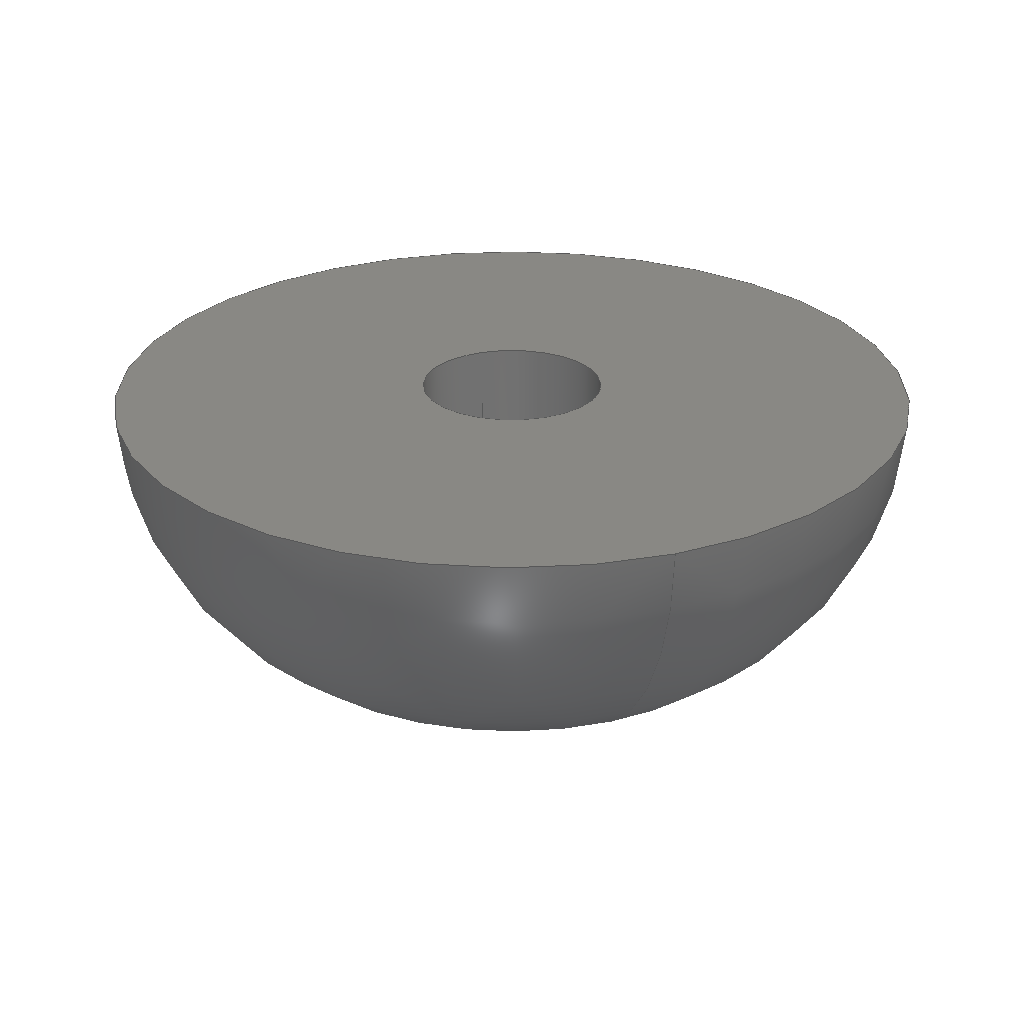
<metadata>
{"format":"step","ext":"step","renderer":"f3d","projection":"perspective","resolution":1024,"background":"white","views":[{"elev":26.4,"azim":69.4,"up":"+Y"}]}
</metadata>
<code>
ISO-10303-21;
DATA;
#1 = DIRECTION ( 'NONE',  ( -1, 0, 0 ) ) ;
#2 = VERTEX_POINT ( 'NONE', #82 ) ;
#3 = EDGE_CURVE ( 'NONE', #151, #7, #242, .T. ) ;
#4 = DIRECTION ( 'NONE',  ( 1.225e-16, 4.276e-31, 1 ) ) ;
#5 = EDGE_LOOP ( 'NONE', ( #269, #287 ) ) ;
#6 = CIRCLE ( 'NONE', #157, 8.173 ) ;
#7 = VERTEX_POINT ( 'NONE', #248 ) ;
#8 = ORIENTED_EDGE ( 'NONE', *, *, #113, .T. ) ;
#9 = EDGE_CURVE ( 'NONE', #107, #261, #39, .T. ) ;
#10 = PRODUCT_CONTEXT ( 'NONE', #235, 'mechanical' ) ;
#11 = ORIENTED_EDGE ( 'NONE', *, *, #53, .T. ) ;
#12 = TOROIDAL_SURFACE ( 'NONE', #203, 2.827, 8.173 ) ;
#13 = ORIENTED_EDGE ( 'NONE', *, *, #173, .T. ) ;
#14 = DIRECTION ( 'NONE',  ( 1, 0, 0 ) ) ;
#15 = VERTEX_POINT ( 'NONE', #193 ) ;
#16 = DIRECTION ( 'NONE',  ( 3.491e-15, -1, -0 ) ) ;
#17 =( GEOMETRIC_REPRESENTATION_CONTEXT ( 3 ) GLOBAL_UNCERTAINTY_ASSIGNED_CONTEXT ( ( #169 ) ) GLOBAL_UNIT_ASSIGNED_CONTEXT ( ( #188, #257, #258 ) ) REPRESENTATION_CONTEXT ( 'NONE', 'WORKASPACE' ) );
#18 = AXIS2_PLACEMENT_3D ( 'NONE', #116, #208, #161 ) ;
#19 = AXIS2_PLACEMENT_3D ( 'NONE', #132, #225, #14 ) ;
#20 = CARTESIAN_POINT ( 'NONE',  ( 2.793e-14, -8, 0 ) ) ;
#21 = CARTESIAN_POINT ( 'NONE',  ( -4, -8, 4.899e-16 ) ) ;
#22 = PLANE ( 'NONE',  #59 ) ;
#23 = AXIS2_PLACEMENT_3D ( 'NONE', #54, #52, #32 ) ;
#24 = FACE_OUTER_BOUND ( 'NONE', #78, .T. ) ;
#25 = DIRECTION ( 'NONE',  ( 3.491e-15, -1, -0 ) ) ;
#26 = EDGE_CURVE ( 'NONE', #38, #2, #282, .T. ) ;
#27 = CARTESIAN_POINT ( 'NONE',  ( 2.827, 9.87e-15, 0 ) ) ;
#28 = DIRECTION ( 'NONE',  ( 1, 3.491e-15, 0 ) ) ;
#29 = CIRCLE ( 'NONE', #196, 4 ) ;
#30 = ORIENTED_EDGE ( 'NONE', *, *, #79, .F. ) ;
#31 = EDGE_CURVE ( 'NONE', #285, #15, #267, .T. ) ;
#32 = DIRECTION ( 'NONE',  ( 1, 0, 0 ) ) ;
#33 = EDGE_LOOP ( 'NONE', ( #144, #279 ) ) ;
#34 = DIRECTION ( 'NONE',  ( 3.491e-15, -1, -0 ) ) ;
#35 = ORIENTED_EDGE ( 'NONE', *, *, #44, .F. ) ;
#36 = VECTOR ( 'NONE', #150, 1000 ) ;
#37 =( NAMED_UNIT ( * ) SI_UNIT ( $, .STERADIAN. ) SOLID_ANGLE_UNIT ( ) );
#38 = VERTEX_POINT ( 'NONE', #246 ) ;
#39 = LINE ( 'NONE', #102, #36 ) ;
#40 = ORIENTED_EDGE ( 'NONE', *, *, #200, .T. ) ;
#41 = DIRECTION ( 'NONE',  ( 1, 3.469e-15, 0 ) ) ;
#42 = DIRECTION ( 'NONE',  ( 3.491e-15, -1, -0 ) ) ;
#43 = FILL_AREA_STYLE ('',( #155 ) ) ;
#44 = EDGE_CURVE ( 'NONE', #7, #151, #251, .T. ) ;
#45 = COLOUR_RGB ( '',0.4078, 0.1373, 0.1216 ) ;
#46 = AXIS2_PLACEMENT_3D ( 'NONE', #60, #64, #41 ) ;
#47 = ADVANCED_BREP_SHAPE_REPRESENTATION ( 'Base Rubber Ferrule', ( #166, #19 ), #17 ) ;
#48 = DIRECTION ( 'NONE',  ( 3.491e-15, -1, -0 ) ) ;
#49 = CARTESIAN_POINT ( 'NONE',  ( 0, 0, 0 ) ) ;
#50 = ADVANCED_FACE ( 'NONE', ( #133, #227 ), #22, .T. ) ;
#51 = DIRECTION ( 'NONE',  ( 1, 3.469e-15, 0 ) ) ;
#52 = DIRECTION ( 'NONE',  ( 3.491e-15, -1, -0 ) ) ;
#53 = EDGE_CURVE ( 'NONE', #85, #84, #70, .T. ) ;
#54 = CARTESIAN_POINT ( 'NONE',  ( 2.661e-11, -7623, 0 ) ) ;
#55 = COLOUR_RGB ( '',0.4078, 0.1373, 0.1216 ) ;
#56 = EDGE_LOOP ( 'NONE', ( #8, #66, #35, #245 ) ) ;
#57 = UNCERTAINTY_MEASURE_WITH_UNIT (LENGTH_MEASURE( 1e-05 ), #170, 'distance_accuracy_value', 'NONE');
#58 = ORIENTED_EDGE ( 'NONE', *, *, #173, .F. ) ;
#59 = AXIS2_PLACEMENT_3D ( 'NONE', #138, #48, #292 ) ;
#60 = CARTESIAN_POINT ( 'NONE',  ( 2.793e-14, -8, 0 ) ) ;
#61 = ORIENTED_EDGE ( 'NONE', *, *, #194, .T. ) ;
#62 = EDGE_CURVE ( 'NONE', #84, #2, #87, .T. ) ;
#63 =( NAMED_UNIT ( * ) PLANE_ANGLE_UNIT ( ) SI_UNIT ( $, .RADIAN. ) );
#64 = DIRECTION ( 'NONE',  ( 3.491e-15, -1, -0 ) ) ;
#65 = AXIS2_PLACEMENT_3D ( 'NONE', #68, #139, #114 ) ;
#66 = ORIENTED_EDGE ( 'NONE', *, *, #283, .T. ) ;
#67 = CYLINDRICAL_SURFACE ( 'NONE', #18, 4 ) ;
#68 = CARTESIAN_POINT ( 'NONE',  ( 2.661e-11, -7623, 0 ) ) ;
#69 = CIRCLE ( 'NONE', #247, 4 ) ;
#70 = LINE ( 'NONE', #95, #219 ) ;
#71 = CARTESIAN_POINT ( 'NONE',  ( 2.793e-14, -8, 0 ) ) ;
#72 = FACE_OUTER_BOUND ( 'NONE', #171, .T. ) ;
#73 = CIRCLE ( 'NONE', #229, 4 ) ;
#74 = CYLINDRICAL_SURFACE ( 'NONE', #23, 2.5 ) ;
#75 = ORIENTED_EDGE ( 'NONE', *, *, #62, .T. ) ;
#76 = AXIS2_PLACEMENT_3D ( 'NONE', #71, #93, #184 ) ;
#77 = CARTESIAN_POINT ( 'NONE',  ( 2.095e-14, -6, 0 ) ) ;
#78 = EDGE_LOOP ( 'NONE', ( #268, #80, #148, #177 ) ) ;
#79 = EDGE_CURVE ( 'NONE', #285, #107, #121, .T. ) ;
#80 = ORIENTED_EDGE ( 'NONE', *, *, #213, .F. ) ;
#81 = PRODUCT ( 'Base Rubber Ferrule', 'Base Rubber Ferrule', '', ( #10 ) ) ;
#82 = CARTESIAN_POINT ( 'NONE',  ( 4, -8, 0 ) ) ;
#83 = CLOSED_SHELL ( 'NONE', ( #120, #165, #270, #104, #50, #153, #158, #288, #89 ) ) ;
#84 = VERTEX_POINT ( 'NONE', #21 ) ;
#85 = VERTEX_POINT ( 'NONE', #231 ) ;
#86 = ORIENTED_EDGE ( 'NONE', *, *, #213, .T. ) ;
#87 = CIRCLE ( 'NONE', #76, 4 ) ;
#88 = FACE_BOUND ( 'NONE', #178, .T. ) ;
#89 = ADVANCED_FACE ( 'NONE', ( #159, #271 ), #205, .T. ) ;
#90 = PLANE ( 'NONE',  #137 ) ;
#91 = CYLINDRICAL_SURFACE ( 'NONE', #256, 2.5 ) ;
#92 =( GEOMETRIC_REPRESENTATION_CONTEXT ( 3 ) GLOBAL_UNCERTAINTY_ASSIGNED_CONTEXT ( ( #217 ) ) GLOBAL_UNIT_ASSIGNED_CONTEXT ( ( #191, #123, #240 ) ) REPRESENTATION_CONTEXT ( 'NONE', 'WORKASPACE' ) );
#93 = DIRECTION ( 'NONE',  ( 3.491e-15, -1, -0 ) ) ;
#94 = EDGE_CURVE ( 'NONE', #2, #84, #73, .T. ) ;
#95 = CARTESIAN_POINT ( 'NONE',  ( -4, -7623, 4.899e-16 ) ) ;
#96 = CARTESIAN_POINT ( 'NONE',  ( 11, 3.841e-14, 0 ) ) ;
#97 = AXIS2_PLACEMENT_3D ( 'NONE', #295, #253, #135 ) ;
#98 =( GEOMETRIC_REPRESENTATION_CONTEXT ( 3 ) GLOBAL_UNCERTAINTY_ASSIGNED_CONTEXT ( ( #57 ) ) GLOBAL_UNIT_ASSIGNED_CONTEXT ( ( #170, #63, #37 ) ) REPRESENTATION_CONTEXT ( 'NONE', 'WORKASPACE' ) );
#99 = DIRECTION ( 'NONE',  ( 3.491e-15, -1, -0 ) ) ;
#100 = DIRECTION ( 'NONE',  ( 1, 3.469e-15, 0 ) ) ;
#101 = ORIENTED_EDGE ( 'NONE', *, *, #31, .F. ) ;
#102 = CARTESIAN_POINT ( 'NONE',  ( 2.5, -7623, 0 ) ) ;
#103 = ORIENTED_EDGE ( 'NONE', *, *, #194, .F. ) ;
#104 = ADVANCED_FACE ( 'NONE', ( #232 ), #12, .T. ) ;
#105 = EDGE_LOOP ( 'NONE', ( #249, #130 ) ) ;
#106 = AXIS2_PLACEMENT_3D ( 'NONE', #255, #218, #239 ) ;
#107 = VERTEX_POINT ( 'NONE', #202 ) ;
#108 = ORIENTED_EDGE ( 'NONE', *, *, #221, .T. ) ;
#109 = FACE_OUTER_BOUND ( 'NONE', #147, .T. ) ;
#110 = VECTOR ( 'NONE', #264, 1000 ) ;
#111 = FACE_OUTER_BOUND ( 'NONE', #201, .T. ) ;
#112 = DIRECTION ( 'NONE',  ( 3.491e-15, -1, -0 ) ) ;
#113 = EDGE_CURVE ( 'NONE', #284, #154, #190, .T. ) ;
#114 = DIRECTION ( 'NONE',  ( 1, 0, 0 ) ) ;
#115 = AXIS2_PLACEMENT_3D ( 'NONE', #278, #4, #163 ) ;
#116 = CARTESIAN_POINT ( 'NONE',  ( 2.661e-11, -7623, 0 ) ) ;
#117 = DIRECTION ( 'NONE',  ( 1, 3.491e-15, 0 ) ) ;
#118 = CARTESIAN_POINT ( 'NONE',  ( 2.095e-14, -6, 0 ) ) ;
#119 = ORIENTED_EDGE ( 'NONE', *, *, #3, .F. ) ;
#120 = ADVANCED_FACE ( 'NONE', ( #111 ), #91, .F. ) ;
#121 = CIRCLE ( 'NONE', #97, 2.5 ) ;
#122 = PRESENTATION_LAYER_ASSIGNMENT (  '', '', ( #211 ) ) ;
#123 =( NAMED_UNIT ( * ) PLANE_ANGLE_UNIT ( ) SI_UNIT ( $, .RADIAN. ) );
#124 = ORIENTED_EDGE ( 'NONE', *, *, #296, .F. ) ;
#125 = FACE_OUTER_BOUND ( 'NONE', #56, .T. ) ;
#126 = CARTESIAN_POINT ( 'NONE',  ( 2.793e-14, -8, 0 ) ) ;
#127 = ORIENTED_EDGE ( 'NONE', *, *, #9, .F. ) ;
#128 = SURFACE_STYLE_USAGE ( .BOTH. , #244 ) ;
#129 = DIRECTION ( 'NONE',  ( 3.491e-15, -1, -0 ) ) ;
#130 = ORIENTED_EDGE ( 'NONE', *, *, #62, .F. ) ;
#131 = AXIS2_PLACEMENT_3D ( 'NONE', #49, #185, #182 ) ;
#132 = CARTESIAN_POINT ( 'NONE',  ( 0, 0, 0 ) ) ;
#133 = FACE_OUTER_BOUND ( 'NONE', #222, .T. ) ;
#134 = APPLICATION_CONTEXT ( 'automotive_design' ) ;
#135 = DIRECTION ( 'NONE',  ( 1, 3.491e-15, 0 ) ) ;
#136 = SURFACE_STYLE_FILL_AREA ( #43 ) ;
#137 = AXIS2_PLACEMENT_3D ( 'NONE', #276, #275, #180 ) ;
#138 = CARTESIAN_POINT ( 'NONE',  ( 4.5, -8, 0 ) ) ;
#139 = DIRECTION ( 'NONE',  ( 3.491e-15, -1, -0 ) ) ;
#140 = CARTESIAN_POINT ( 'NONE',  ( -4.5, -8, 9.491e-16 ) ) ;
#141 = VECTOR ( 'NONE', #129, 1000 ) ;
#142 = CARTESIAN_POINT ( 'NONE',  ( 0, 0, 0 ) ) ;
#143 = CARTESIAN_POINT ( 'NONE',  ( 2.5, -6, 0 ) ) ;
#144 = ORIENTED_EDGE ( 'NONE', *, *, #296, .T. ) ;
#145 = AXIS2_PLACEMENT_3D ( 'NONE', #126, #174, #220 ) ;
#146 = MECHANICAL_DESIGN_GEOMETRIC_PRESENTATION_REPRESENTATION (  '', ( #211 ), #98 ) ;
#147 = EDGE_LOOP ( 'NONE', ( #86, #108 ) ) ;
#148 = ORIENTED_EDGE ( 'NONE', *, *, #26, .T. ) ;
#149 = SURFACE_STYLE_FILL_AREA ( #198 ) ;
#150 = DIRECTION ( 'NONE',  ( 3.491e-15, -1, -0 ) ) ;
#151 = VERTEX_POINT ( 'NONE', #140 ) ;
#152 = CIRCLE ( 'NONE', #233, 2.5 ) ;
#153 = ADVANCED_FACE ( 'NONE', ( #24 ), #274, .F. ) ;
#154 = VERTEX_POINT ( 'NONE', #206 ) ;
#155 = FILL_AREA_STYLE_COLOUR ( '', #55 ) ;
#156 = CARTESIAN_POINT ( 'NONE',  ( 2.095e-14, -6, 0 ) ) ;
#157 = AXIS2_PLACEMENT_3D ( 'NONE', #27, #186, #1 ) ;
#158 = ADVANCED_FACE ( 'NONE', ( #109, #88 ), #90, .T. ) ;
#159 = FACE_BOUND ( 'NONE', #33, .T. ) ;
#160 = DIRECTION ( 'NONE',  ( 1, 3.469e-15, 0 ) ) ;
#161 = DIRECTION ( 'NONE',  ( 1, 0, 0 ) ) ;
#162 = AXIS2_PLACEMENT_3D ( 'NONE', #259, #210, #100 ) ;
#163 = DIRECTION ( 'NONE',  ( 1, 0, -1.225e-16 ) ) ;
#164 = EDGE_LOOP ( 'NONE', ( #101, #124, #195, #13 ) ) ;
#165 = ADVANCED_FACE ( 'NONE', ( #72 ), #67, .F. ) ;
#166 = MANIFOLD_SOLID_BREP ( 'Revolve1', #83 ) ;
#167 = AXIS2_PLACEMENT_3D ( 'NONE', #142, #168, #28 ) ;
#168 = DIRECTION ( 'NONE',  ( 3.491e-15, -1, -0 ) ) ;
#169 = UNCERTAINTY_MEASURE_WITH_UNIT (LENGTH_MEASURE( 1e-05 ), #188, 'distance_accuracy_value', 'NONE');
#170 =( LENGTH_UNIT ( ) NAMED_UNIT ( * ) SI_UNIT ( .MILLI., .METRE. ) );
#171 = EDGE_LOOP ( 'NONE', ( #226, #11, #75, #243 ) ) ;
#172 = AXIS2_PLACEMENT_3D ( 'NONE', #156, #34, #209 ) ;
#173 = EDGE_CURVE ( 'NONE', #261, #15, #179, .T. ) ;
#174 = DIRECTION ( 'NONE',  ( 3.491e-15, -1, -0 ) ) ;
#175 = APPLICATION_PROTOCOL_DEFINITION ( 'draft international standard', 'automotive_design', 1998, #134 ) ;
#176 = ORIENTED_EDGE ( 'NONE', *, *, #44, .T. ) ;
#177 = ORIENTED_EDGE ( 'NONE', *, *, #94, .T. ) ;
#178 = EDGE_LOOP ( 'NONE', ( #58, #103 ) ) ;
#179 = CIRCLE ( 'NONE', #172, 2.5 ) ;
#180 = DIRECTION ( 'NONE',  ( 1, 3.491e-15, 0 ) ) ;
#181 = PRODUCT_RELATED_PRODUCT_CATEGORY ( 'part', '', ( #81 ) ) ;
#182 = DIRECTION ( 'NONE',  ( 1, 3.491e-15, 0 ) ) ;
#183 = CARTESIAN_POINT ( 'NONE',  ( 0, 0, 0 ) ) ;
#184 = DIRECTION ( 'NONE',  ( 1, 3.469e-15, 0 ) ) ;
#185 = DIRECTION ( 'NONE',  ( 3.491e-15, -1, -0 ) ) ;
#186 = DIRECTION ( 'NONE',  ( 0, 0, -1 ) ) ;
#187 = DIRECTION ( 'NONE',  ( 1, 3.469e-15, 0 ) ) ;
#188 =( LENGTH_UNIT ( ) NAMED_UNIT ( * ) SI_UNIT ( .MILLI., .METRE. ) );
#189 = ORIENTED_EDGE ( 'NONE', *, *, #281, .T. ) ;
#190 = CIRCLE ( 'NONE', #131, 11 ) ;
#191 =( LENGTH_UNIT ( ) NAMED_UNIT ( * ) SI_UNIT ( .MILLI., .METRE. ) );
#192 = APPLICATION_PROTOCOL_DEFINITION ( 'draft international standard', 'automotive_design', 1998, #235 ) ;
#193 = CARTESIAN_POINT ( 'NONE',  ( -2.5, -6, 3.062e-16 ) ) ;
#194 = EDGE_CURVE ( 'NONE', #15, #261, #212, .T. ) ;
#195 = ORIENTED_EDGE ( 'NONE', *, *, #9, .T. ) ;
#196 = AXIS2_PLACEMENT_3D ( 'NONE', #77, #99, #51 ) ;
#197 = ORIENTED_EDGE ( 'NONE', *, *, #3, .T. ) ;
#198 = FILL_AREA_STYLE ('',( #266 ) ) ;
#199 = EDGE_LOOP ( 'NONE', ( #215, #189, #40, #119 ) ) ;
#200 = EDGE_CURVE ( 'NONE', #284, #7, #6, .T. ) ;
#201 = EDGE_LOOP ( 'NONE', ( #30, #280, #61, #127 ) ) ;
#202 = CARTESIAN_POINT ( 'NONE',  ( 2.5, 8.729e-15, 0 ) ) ;
#203 = AXIS2_PLACEMENT_3D ( 'NONE', #183, #290, #254 ) ;
#204 = CARTESIAN_POINT ( 'NONE',  ( 2.5, -1.484e-14, 0 ) ) ;
#205 = PLANE ( 'NONE',  #277 ) ;
#206 = CARTESIAN_POINT ( 'NONE',  ( -11, -3.841e-14, 1.347e-15 ) ) ;
#207 = CIRCLE ( 'NONE', #115, 8.173 ) ;
#208 = DIRECTION ( 'NONE',  ( 3.491e-15, -1, -0 ) ) ;
#209 = DIRECTION ( 'NONE',  ( 1, 3.469e-15, 0 ) ) ;
#210 = DIRECTION ( 'NONE',  ( 3.491e-15, -1, -0 ) ) ;
#211 = STYLED_ITEM ( 'NONE', ( #263 ), #47 ) ;
#212 = CIRCLE ( 'NONE', #162, 2.5 ) ;
#213 = EDGE_CURVE ( 'NONE', #38, #85, #29, .T. ) ;
#214 = FACE_OUTER_BOUND ( 'NONE', #164, .T. ) ;
#215 = ORIENTED_EDGE ( 'NONE', *, *, #283, .F. ) ;
#216 = DIRECTION ( 'NONE',  ( 3.491e-15, -1, -0 ) ) ;
#217 = UNCERTAINTY_MEASURE_WITH_UNIT (LENGTH_MEASURE( 1e-05 ), #191, 'distance_accuracy_value', 'NONE');
#218 = DIRECTION ( 'NONE',  ( 3.491e-15, -1, -0 ) ) ;
#219 = VECTOR ( 'NONE', #42, 1000 ) ;
#220 = DIRECTION ( 'NONE',  ( 1, 3.469e-15, 0 ) ) ;
#221 = EDGE_CURVE ( 'NONE', #85, #38, #69, .T. ) ;
#222 = EDGE_LOOP ( 'NONE', ( #176, #197 ) ) ;
#223 = CARTESIAN_POINT ( 'NONE',  ( -2.5, -7623, 3.062e-16 ) ) ;
#224 = PRESENTATION_LAYER_ASSIGNMENT (  '', '', ( #293 ) ) ;
#225 = DIRECTION ( 'NONE',  ( 0, 0, 1 ) ) ;
#226 = ORIENTED_EDGE ( 'NONE', *, *, #221, .F. ) ;
#227 = FACE_BOUND ( 'NONE', #105, .T. ) ;
#228 = DIRECTION ( 'NONE',  ( -3.491e-15, 1, 0 ) ) ;
#229 = AXIS2_PLACEMENT_3D ( 'NONE', #20, #16, #160 ) ;
#230 = SURFACE_STYLE_USAGE ( .BOTH. , #272 ) ;
#231 = CARTESIAN_POINT ( 'NONE',  ( -4, -6, 4.899e-16 ) ) ;
#232 = FACE_OUTER_BOUND ( 'NONE', #199, .T. ) ;
#233 = AXIS2_PLACEMENT_3D ( 'NONE', #237, #25, #117 ) ;
#234 = CARTESIAN_POINT ( 'NONE',  ( -2.5, -8.729e-15, 3.062e-16 ) ) ;
#235 = APPLICATION_CONTEXT ( 'automotive_design' ) ;
#236 = PRODUCT_DEFINITION ( 'General', '', #262, #241 ) ;
#237 = CARTESIAN_POINT ( 'NONE',  ( 0, 0, 0 ) ) ;
#238 = TOROIDAL_SURFACE ( 'NONE', #106, 2.827, 8.173 ) ;
#239 = DIRECTION ( 'NONE',  ( 1, 3.491e-15, 0 ) ) ;
#240 =( NAMED_UNIT ( * ) SI_UNIT ( $, .STERADIAN. ) SOLID_ANGLE_UNIT ( ) );
#241 = PRODUCT_DEFINITION_CONTEXT ( 'detailed design', #134, 'design' ) ;
#242 = CIRCLE ( 'NONE', #145, 4.5 ) ;
#243 = ORIENTED_EDGE ( 'NONE', *, *, #26, .F. ) ;
#244 = SURFACE_SIDE_STYLE ('',( #149 ) ) ;
#245 = ORIENTED_EDGE ( 'NONE', *, *, #200, .F. ) ;
#246 = CARTESIAN_POINT ( 'NONE',  ( 4, -6, 0 ) ) ;
#247 = AXIS2_PLACEMENT_3D ( 'NONE', #118, #216, #187 ) ;
#248 = CARTESIAN_POINT ( 'NONE',  ( 4.5, -8, 0 ) ) ;
#249 = ORIENTED_EDGE ( 'NONE', *, *, #94, .F. ) ;
#250 = DIRECTION ( 'NONE',  ( 1, 0, 0 ) ) ;
#251 = CIRCLE ( 'NONE', #46, 4.5 ) ;
#252 = PRESENTATION_STYLE_ASSIGNMENT (( #230 ) ) ;
#253 = DIRECTION ( 'NONE',  ( 3.491e-15, -1, -0 ) ) ;
#254 = DIRECTION ( 'NONE',  ( 1, 3.491e-15, 0 ) ) ;
#255 = CARTESIAN_POINT ( 'NONE',  ( 0, 0, 0 ) ) ;
#256 = AXIS2_PLACEMENT_3D ( 'NONE', #291, #112, #250 ) ;
#257 =( NAMED_UNIT ( * ) PLANE_ANGLE_UNIT ( ) SI_UNIT ( $, .RADIAN. ) );
#258 =( NAMED_UNIT ( * ) SI_UNIT ( $, .STERADIAN. ) SOLID_ANGLE_UNIT ( ) );
#259 = CARTESIAN_POINT ( 'NONE',  ( 2.095e-14, -6, 0 ) ) ;
#260 = SHAPE_DEFINITION_REPRESENTATION ( #265, #47 ) ;
#261 = VERTEX_POINT ( 'NONE', #143 ) ;
#262 = PRODUCT_DEFINITION_FORMATION_WITH_SPECIFIED_SOURCE ( 'Symmetric', '', #81, .NOT_KNOWN. ) ;
#263 = PRESENTATION_STYLE_ASSIGNMENT (( #128 ) ) ;
#264 = DIRECTION ( 'NONE',  ( 3.491e-15, -1, -0 ) ) ;
#265 = PRODUCT_DEFINITION_SHAPE ( 'NONE', 'NONE',  #236 ) ;
#266 = FILL_AREA_STYLE_COLOUR ( '', #45 ) ;
#267 = LINE ( 'NONE', #223, #110 ) ;
#268 = ORIENTED_EDGE ( 'NONE', *, *, #53, .F. ) ;
#269 = ORIENTED_EDGE ( 'NONE', *, *, #113, .F. ) ;
#270 = ADVANCED_FACE ( 'NONE', ( #125 ), #238, .T. ) ;
#271 = FACE_OUTER_BOUND ( 'NONE', #5, .T. ) ;
#272 = SURFACE_SIDE_STYLE ('',( #136 ) ) ;
#273 = CIRCLE ( 'NONE', #167, 11 ) ;
#274 = CYLINDRICAL_SURFACE ( 'NONE', #65, 4 ) ;
#275 = DIRECTION ( 'NONE',  ( 3.491e-15, -1, -0 ) ) ;
#276 = CARTESIAN_POINT ( 'NONE',  ( 2.5, -6, 0 ) ) ;
#277 = AXIS2_PLACEMENT_3D ( 'NONE', #204, #228, #294 ) ;
#278 = CARTESIAN_POINT ( 'NONE',  ( -2.827, -9.87e-15, 3.462e-16 ) ) ;
#279 = ORIENTED_EDGE ( 'NONE', *, *, #79, .T. ) ;
#280 = ORIENTED_EDGE ( 'NONE', *, *, #31, .T. ) ;
#281 = EDGE_CURVE ( 'NONE', #154, #284, #273, .T. ) ;
#282 = LINE ( 'NONE', #286, #141 ) ;
#283 = EDGE_CURVE ( 'NONE', #154, #151, #207, .T. ) ;
#284 = VERTEX_POINT ( 'NONE', #96 ) ;
#285 = VERTEX_POINT ( 'NONE', #234 ) ;
#286 = CARTESIAN_POINT ( 'NONE',  ( 4, -7623, 0 ) ) ;
#287 = ORIENTED_EDGE ( 'NONE', *, *, #281, .F. ) ;
#288 = ADVANCED_FACE ( 'NONE', ( #214 ), #74, .F. ) ;
#289 = MECHANICAL_DESIGN_GEOMETRIC_PRESENTATION_REPRESENTATION (  '', ( #293 ), #92 ) ;
#290 = DIRECTION ( 'NONE',  ( 3.491e-15, -1, -0 ) ) ;
#291 = CARTESIAN_POINT ( 'NONE',  ( 2.661e-11, -7623, 0 ) ) ;
#292 = DIRECTION ( 'NONE',  ( 1, 3.491e-15, 0 ) ) ;
#293 = STYLED_ITEM ( 'NONE', ( #252 ), #166 ) ;
#294 = DIRECTION ( 'NONE',  ( -1, -3.491e-15, 0 ) ) ;
#295 = CARTESIAN_POINT ( 'NONE',  ( 0, 0, 0 ) ) ;
#296 = EDGE_CURVE ( 'NONE', #107, #285, #152, .T. ) ;
ENDSEC;
END-ISO-10303-21;

</code>
